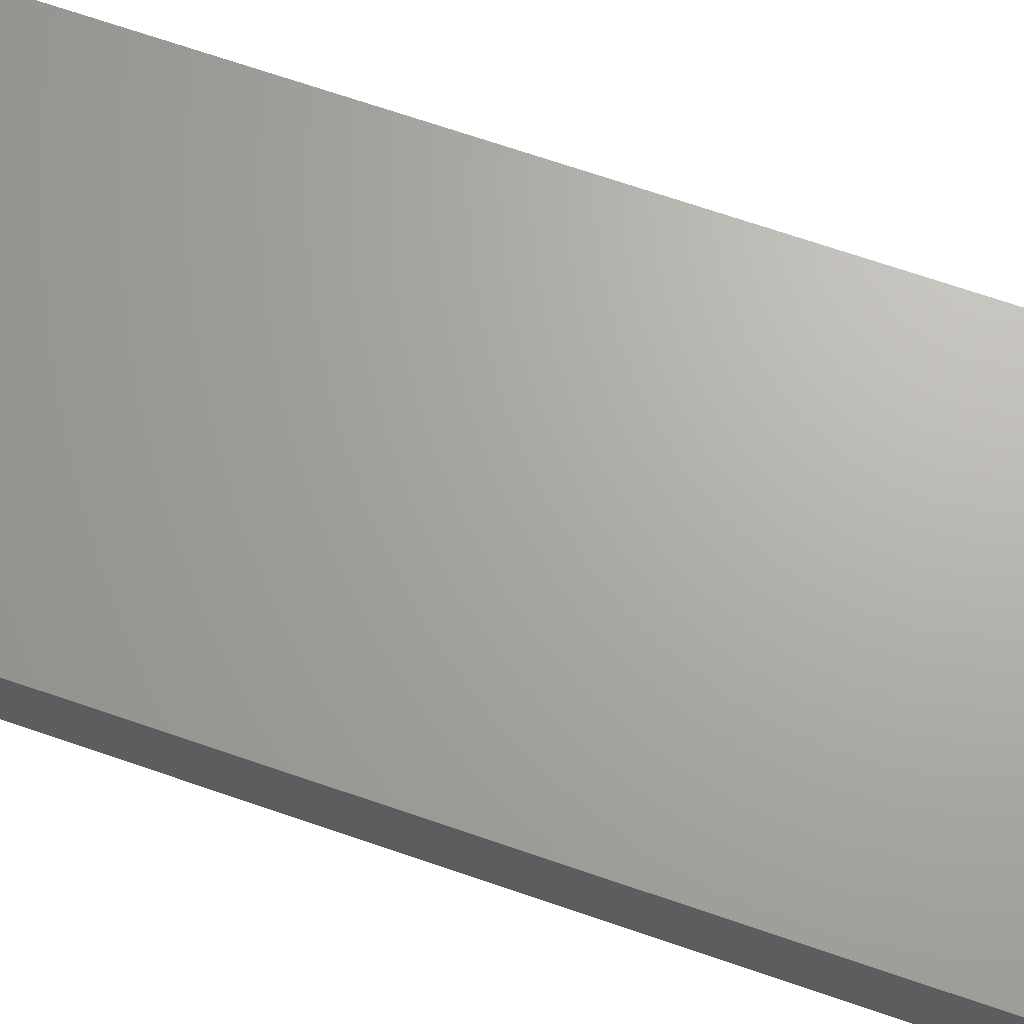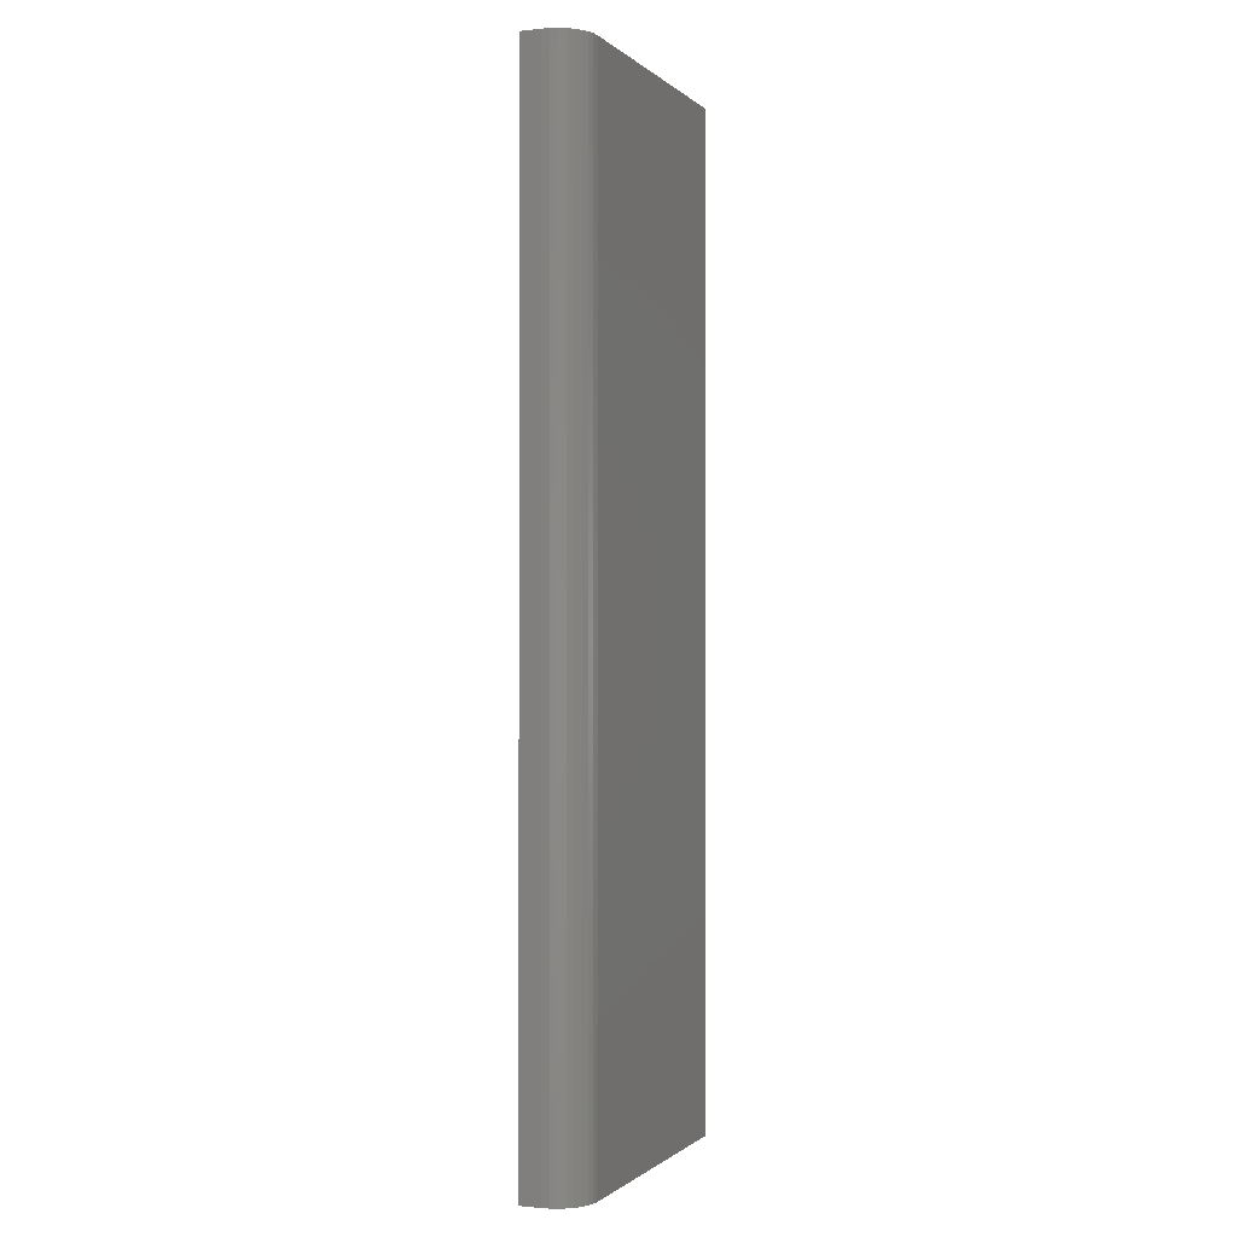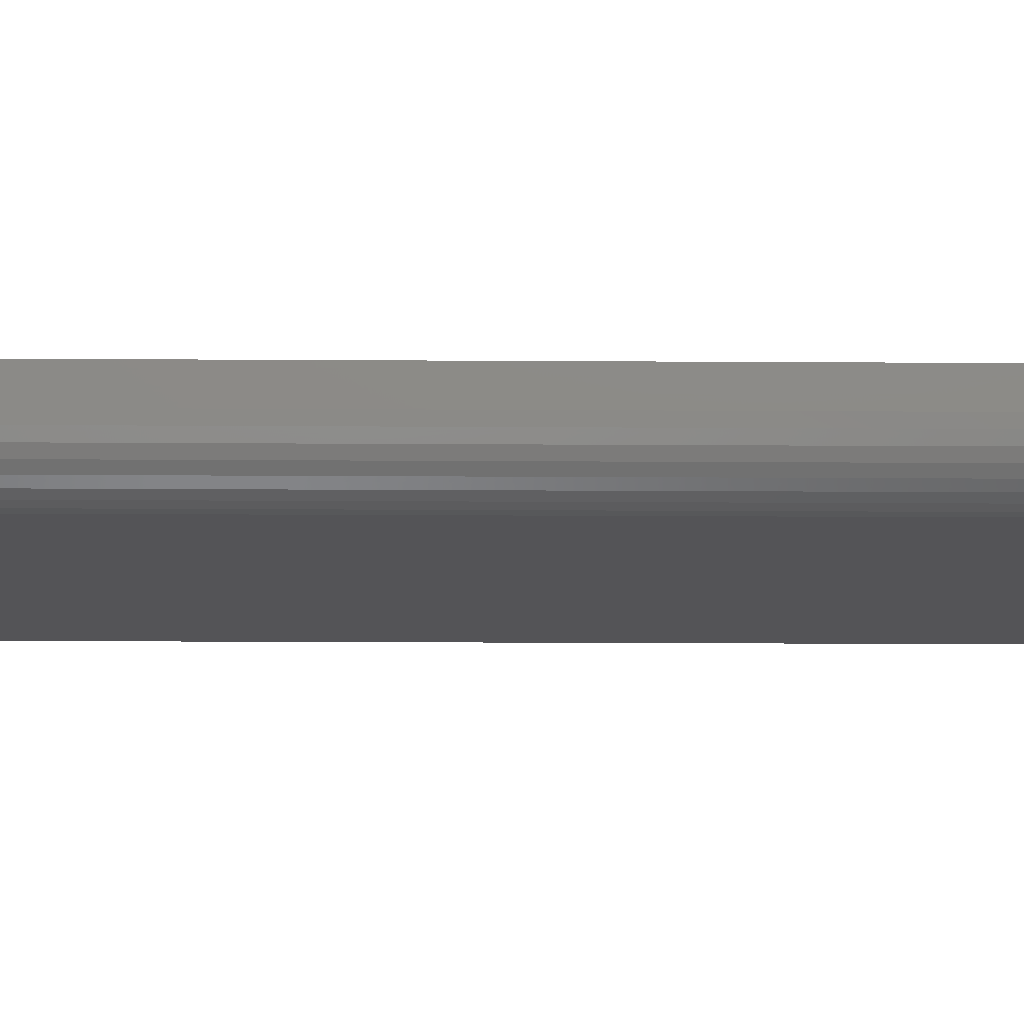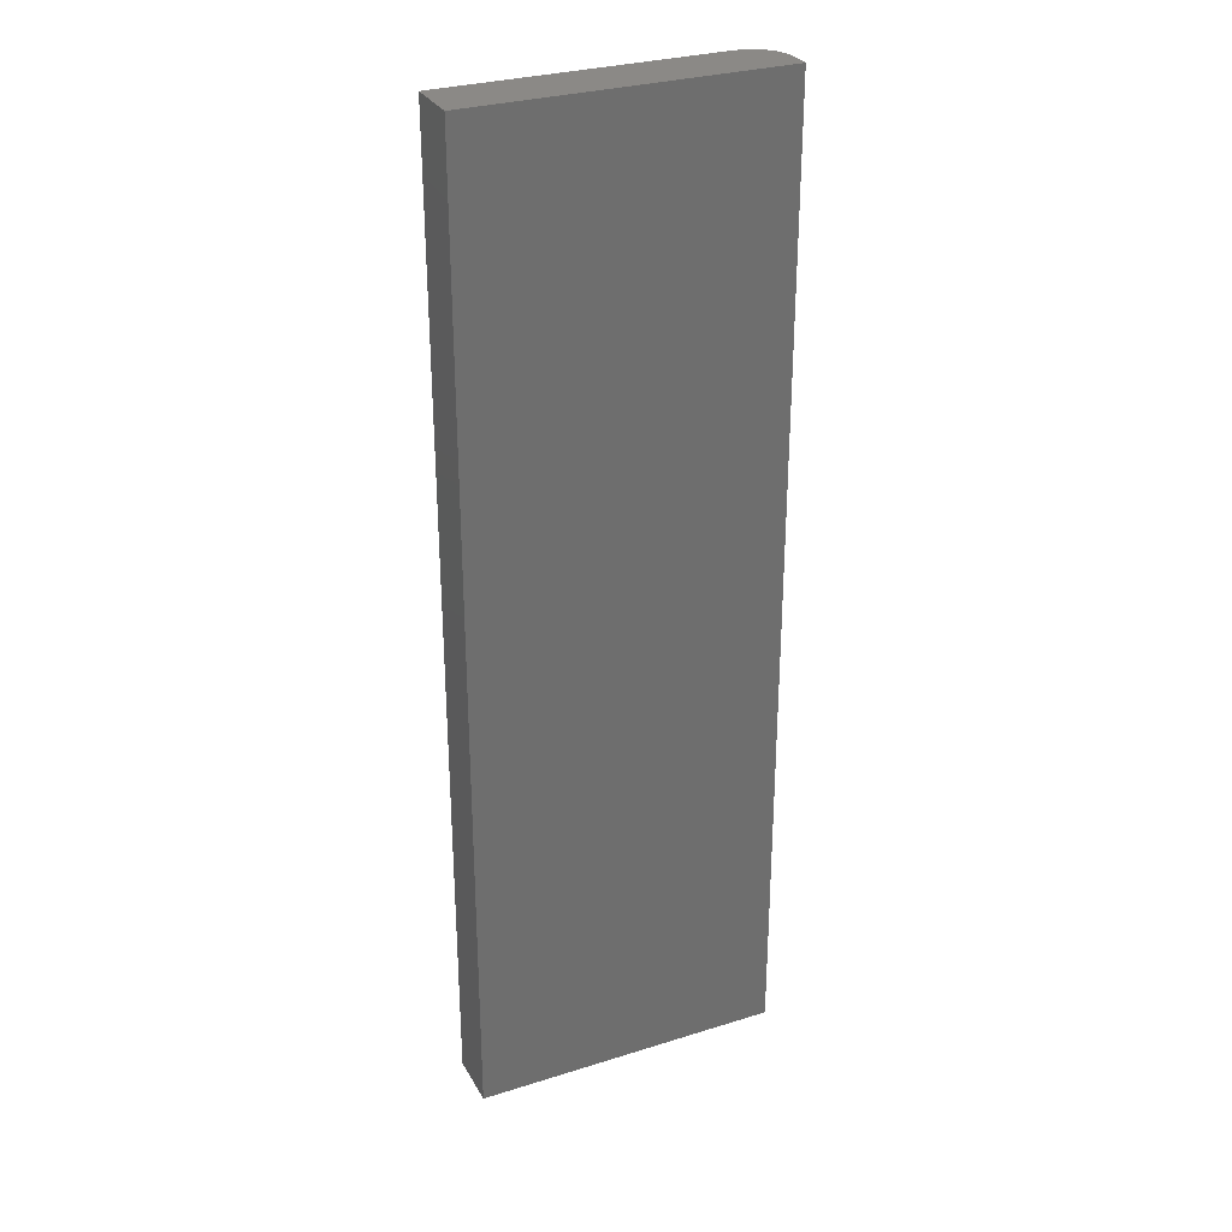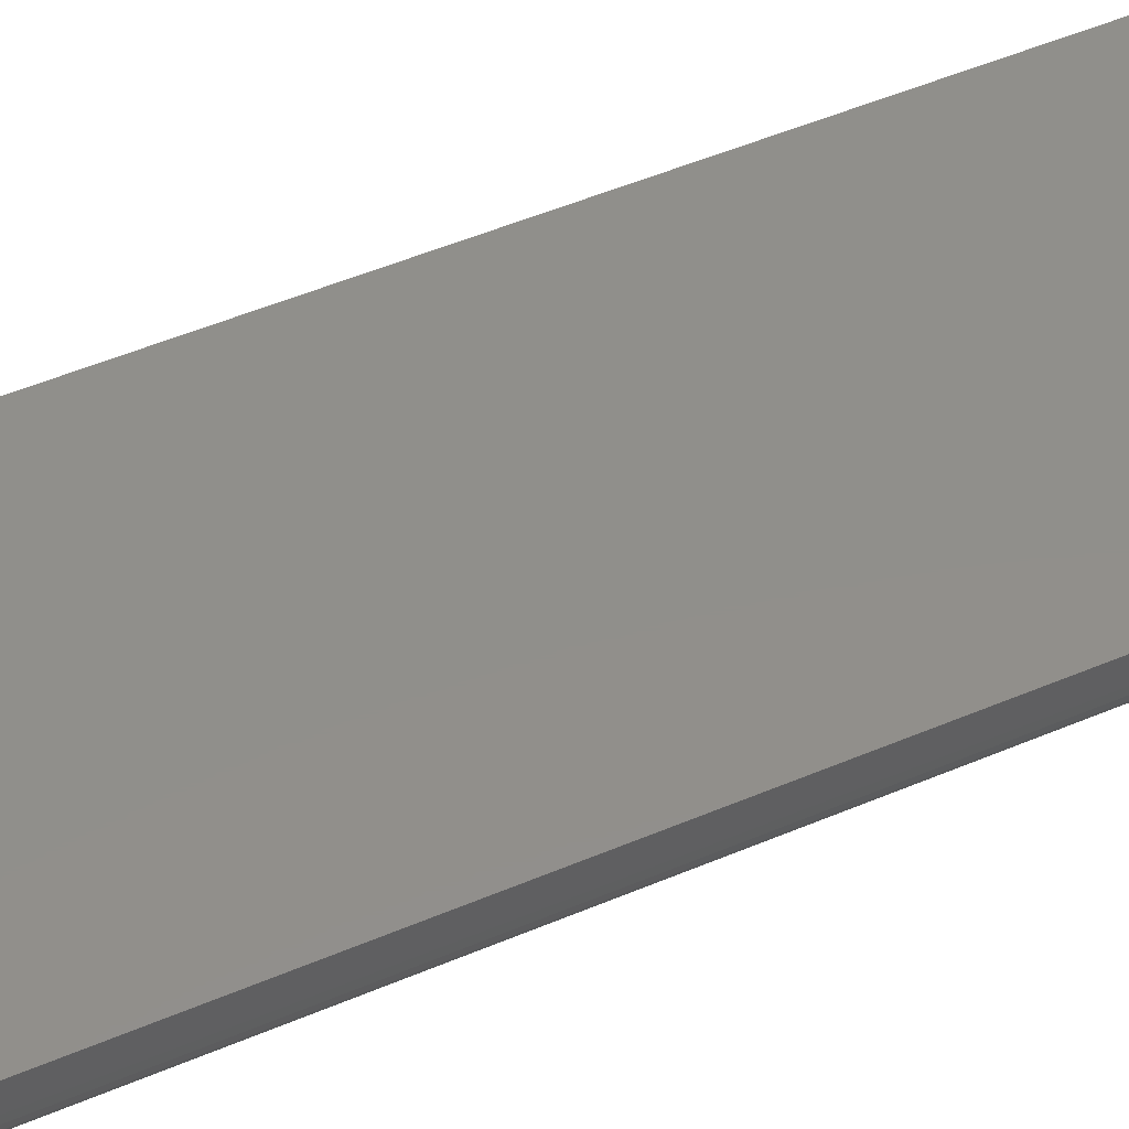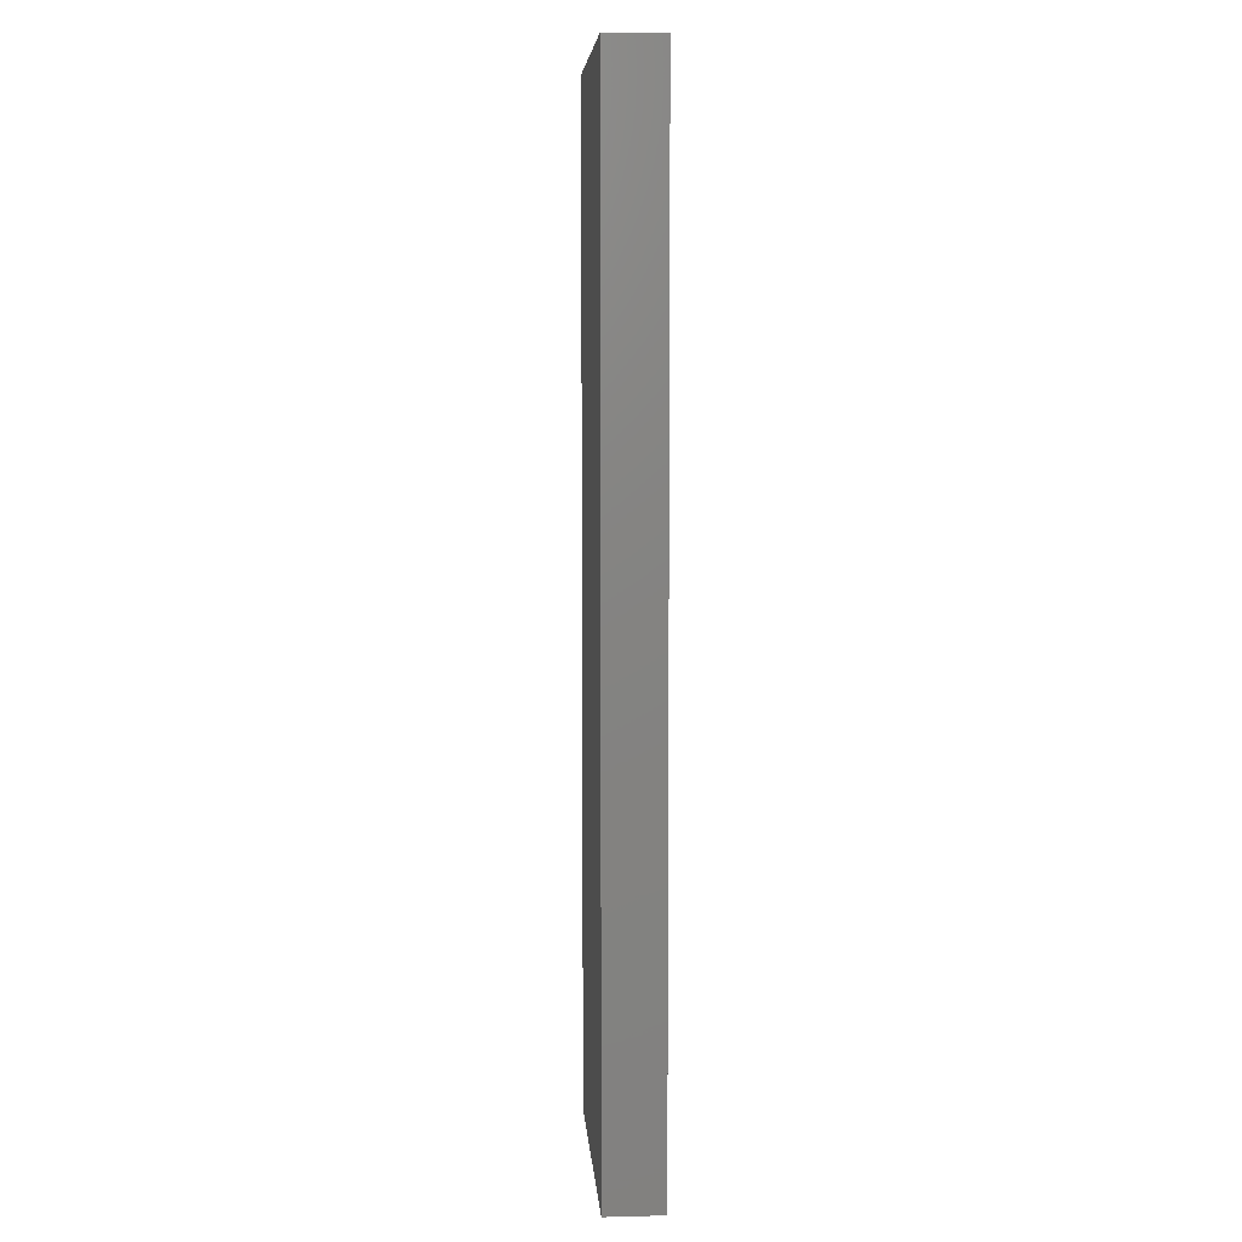
<metadata>
{"format":"stl","ext":"stl","renderer":"f3d","projection":"perspective","resolution":1024,"background":"white","views":[{"elev":66.9,"azim":-70.7,"up":"+Z"},{"elev":-0.8,"azim":111.6,"up":"+Y"},{"elev":-12.6,"azim":89.0,"up":"+Z"},{"elev":29.9,"azim":-24.6,"up":"+Y"},{"elev":49.5,"azim":64.7,"up":"+Z"},{"elev":6.8,"azim":-94.2,"up":"+Y"}]}
</metadata>
<code>
# stl→obj: 24 verts, 44 faces
v -0.2344 -0.75 0
v -0.2344 0.75 0
v 0.1846 -0.75 0
v 0.1846 0.75 0
v 0.2393 0.75 0.05469
v 0.2383 0.75 0.04402
v 0.2393 0.75 0.08594
v -0.2344 0.75 0.08594
v 0.2351 0.75 0.03376
v 0.2301 0.75 0.0243
v 0.2233 0.75 0.01602
v 0.215 0.75 0.009217
v 0.2055 0.75 0.004163
v 0.1953 0.75 0.001051
v 0.2393 -0.75 0.08594
v 0.2393 -0.75 0.05469
v 0.2351 -0.75 0.03376
v 0.2383 -0.75 0.04402
v -0.2344 -0.75 0.08594
v 0.1953 -0.75 0.001051
v 0.2055 -0.75 0.004163
v 0.215 -0.75 0.009217
v 0.2233 -0.75 0.01602
v 0.2301 -0.75 0.0243
f 1 2 3
f 3 2 4
f 5 6 7
f 4 2 8
f 4 8 7
f 4 7 6
f 4 6 9
f 4 9 10
f 4 10 11
f 4 11 12
f 4 12 13
f 4 13 14
f 15 16 7
f 7 16 5
f 16 17 18
f 15 19 1
f 15 1 3
f 15 3 20
f 15 20 21
f 15 21 22
f 15 22 23
f 15 23 24
f 15 24 17
f 15 17 16
f 3 4 20
f 20 4 14
f 20 14 21
f 21 14 13
f 21 13 22
f 22 13 12
f 22 12 23
f 23 12 11
f 23 11 24
f 24 11 10
f 24 10 17
f 17 10 9
f 17 9 18
f 18 9 6
f 18 6 16
f 16 6 5
f 19 15 8
f 8 15 7
f 8 2 19
f 19 2 1

</code>
